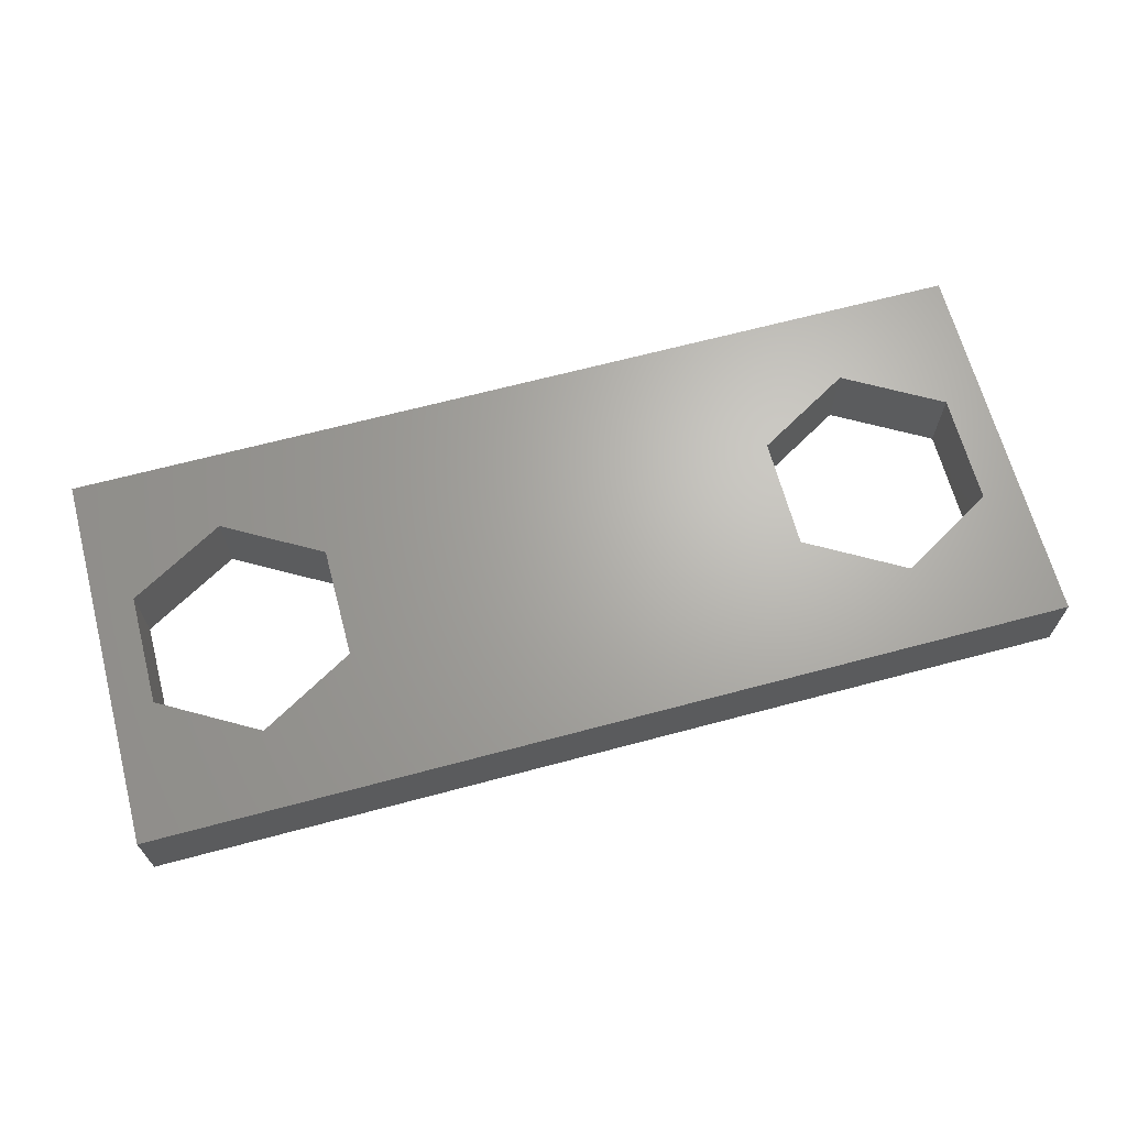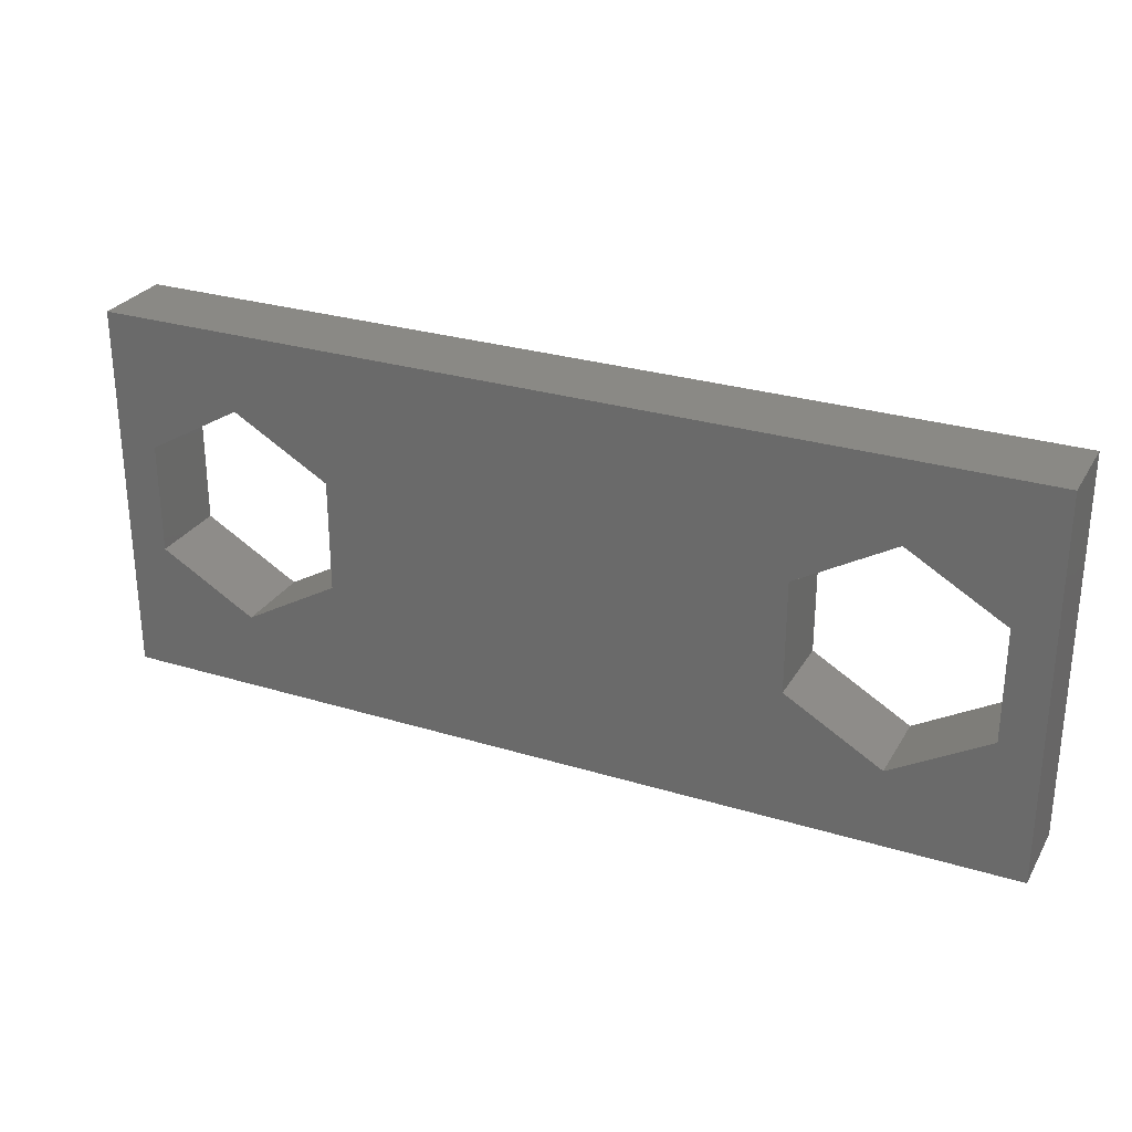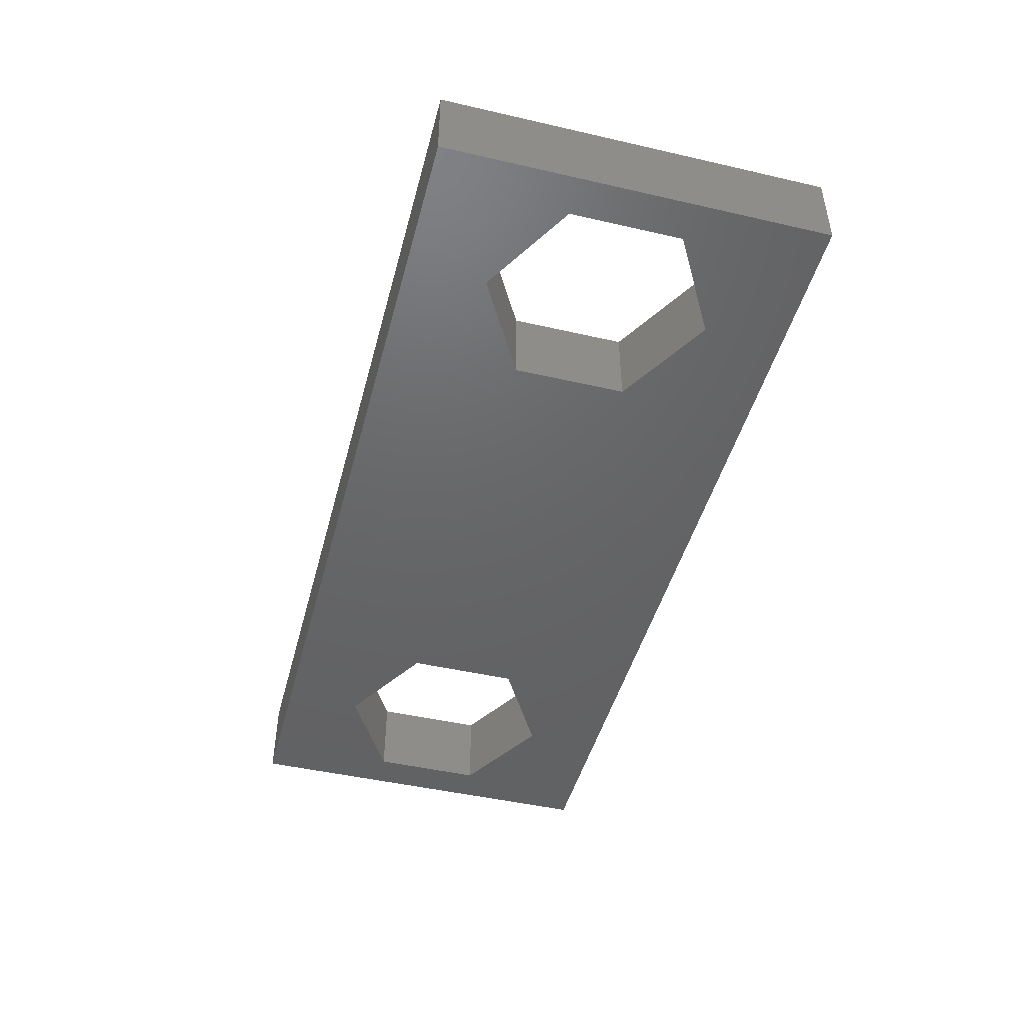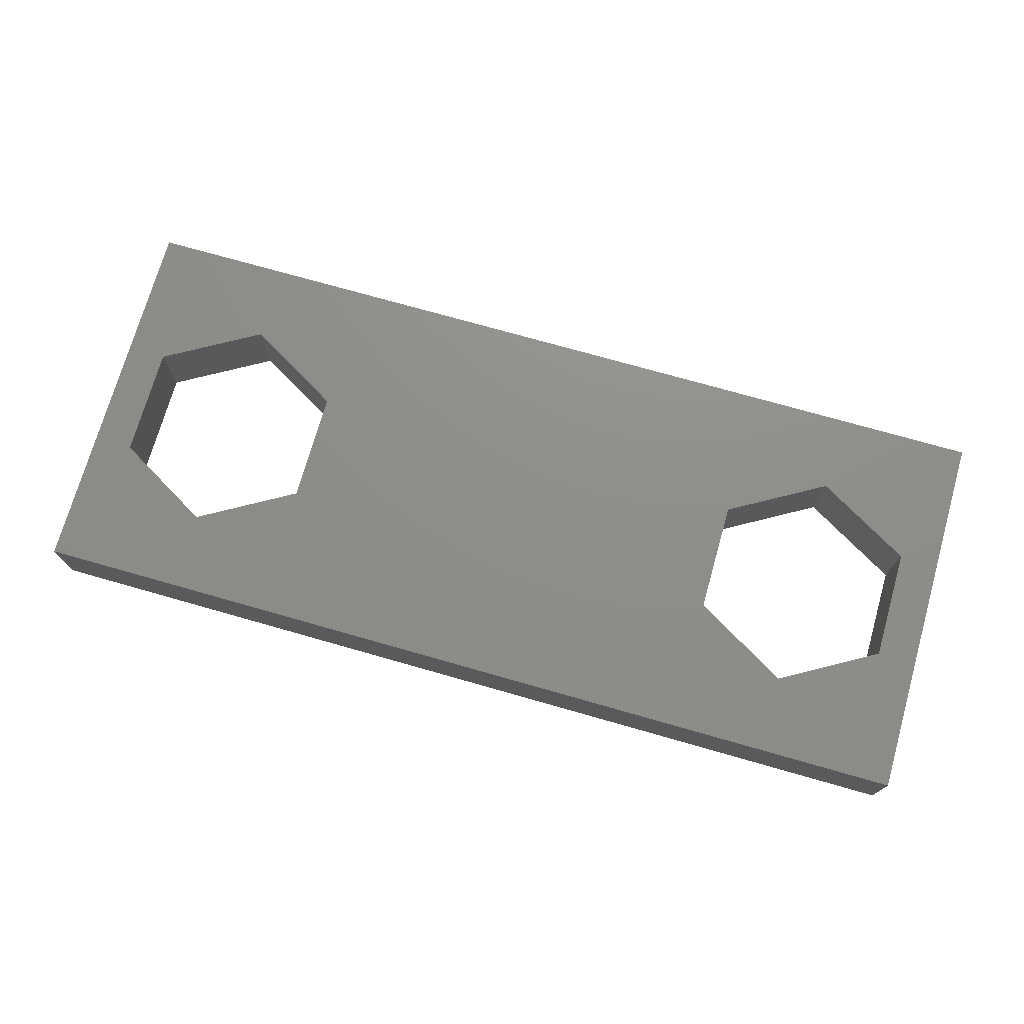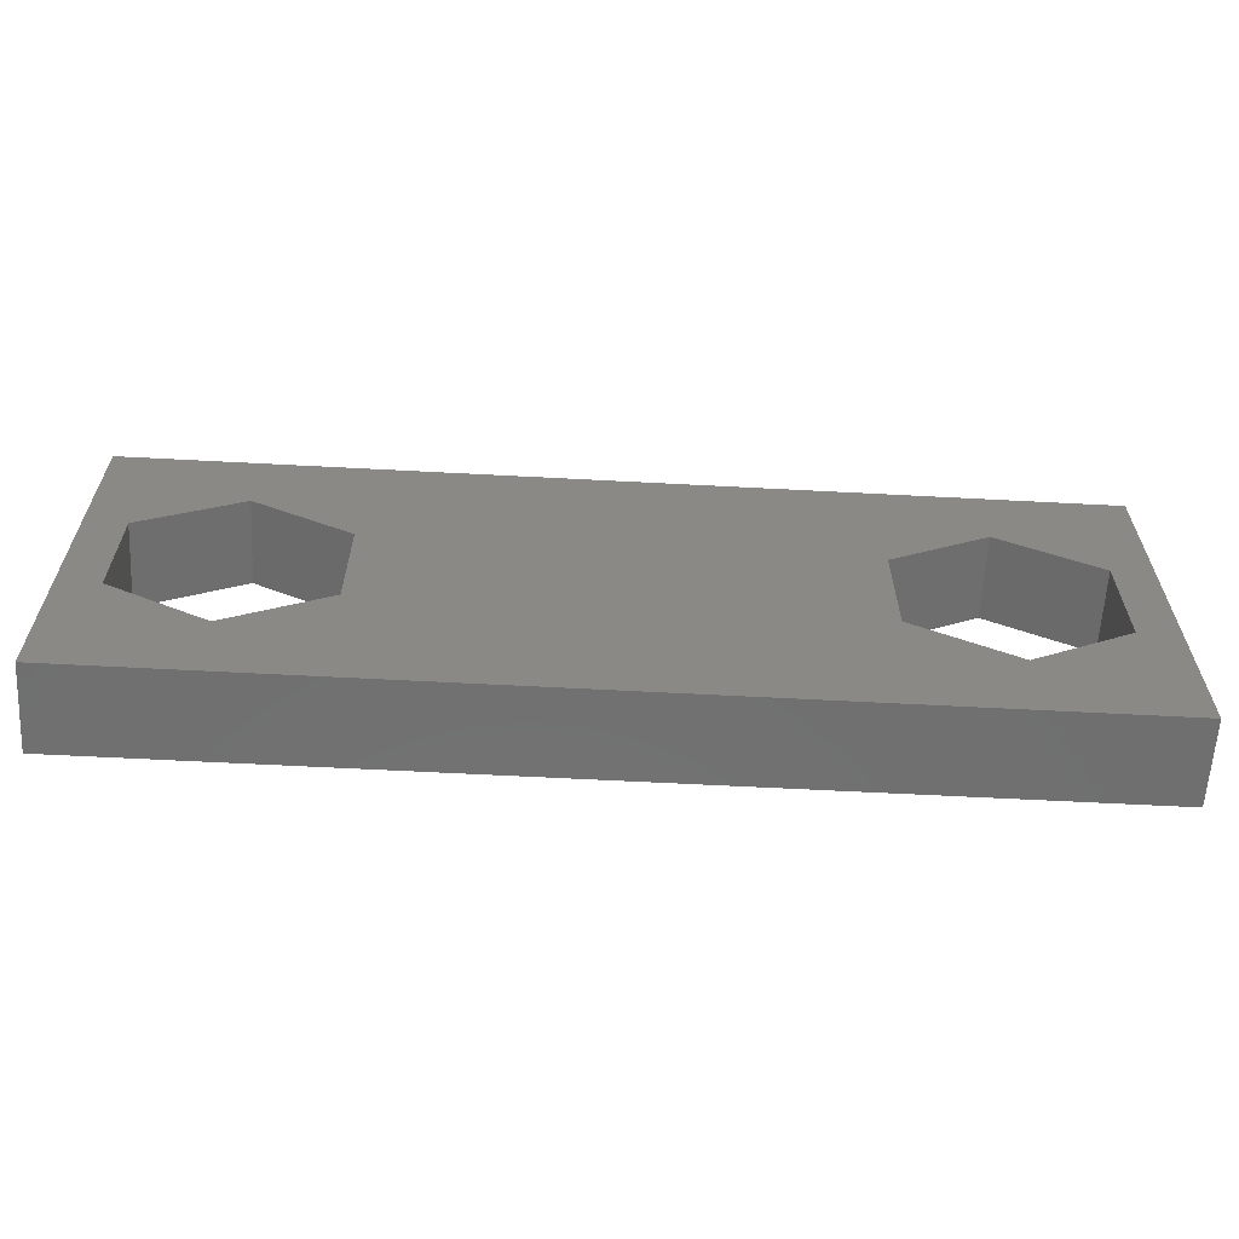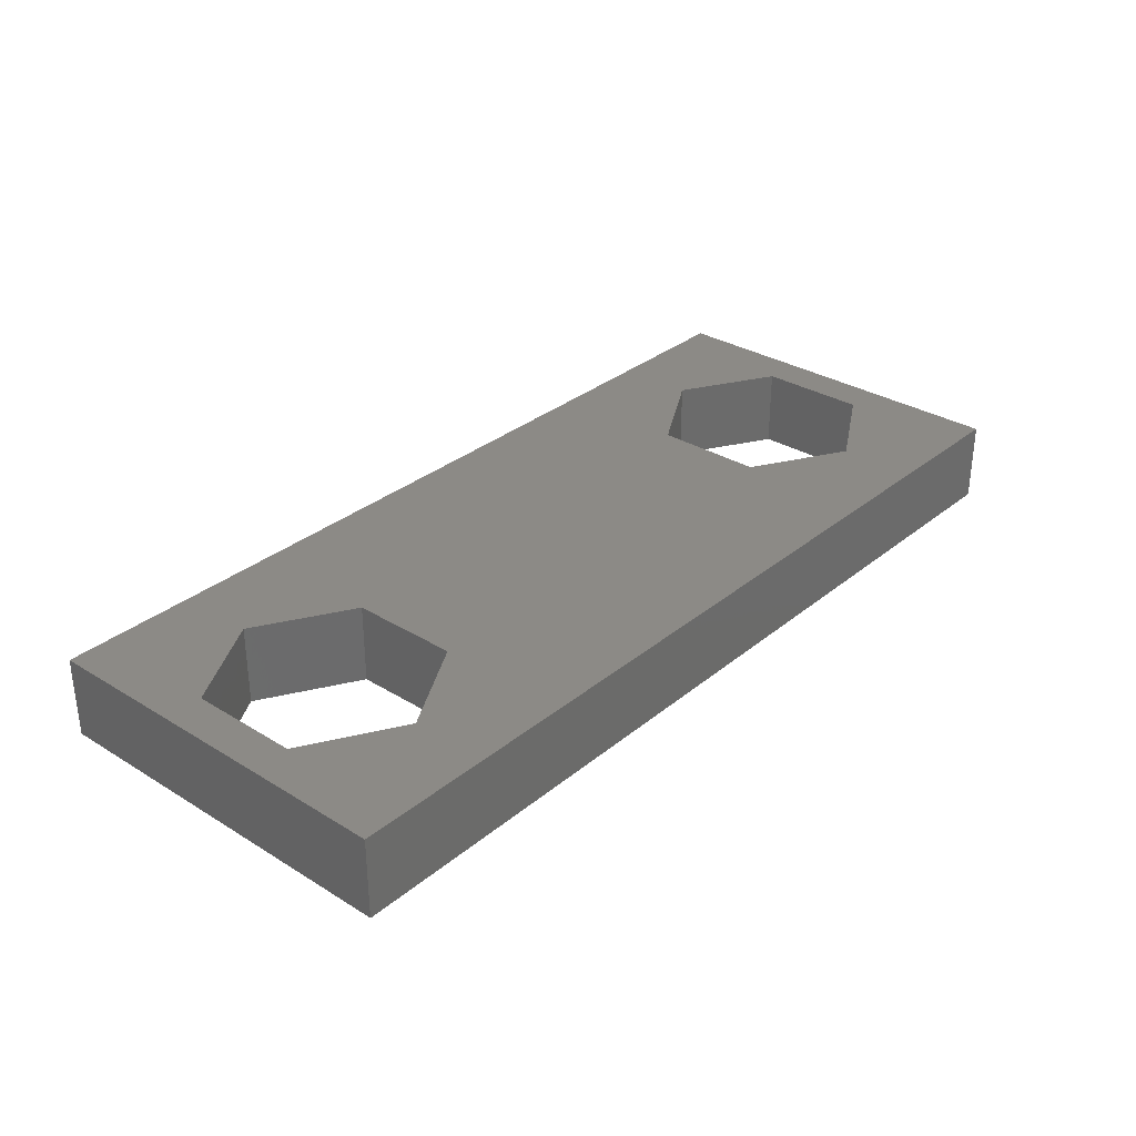
<metadata>
{"format":"stl","ext":"stl","renderer":"f3d","projection":"perspective","resolution":1024,"background":"white","views":[{"elev":66.4,"azim":165.0,"up":"+Y"},{"elev":28.0,"azim":-155.1,"up":"+Z"},{"elev":-46.3,"azim":75.3,"up":"+Y"},{"elev":73.6,"azim":15.9,"up":"+Y"},{"elev":-61.7,"azim":-3.1,"up":"+Z"},{"elev":31.6,"azim":131.0,"up":"+Y"}]}
</metadata>
<code>
# stl→obj: 32 verts, 68 faces
v -8.45 0 37.95
v -12 0 35.9
v -8.45 -3 37.95
v -12 -3 35.9
v -8.45 0 42.05
v -8.45 -3 42.05
v -12 0 44.1
v -12 -3 44.1
v -15.55 0 42.05
v -15.55 -3 42.05
v -15.55 0 37.95
v -15.55 -3 37.95
v 12 0 35.9
v 8.45 0 37.95
v 12 -3 35.9
v 8.45 -3 37.95
v 15.55 0 37.95
v 15.55 -3 37.95
v 15.55 0 42.05
v 15.55 -3 42.05
v 12 0 44.1
v 12 -3 44.1
v 8.45 0 42.05
v 8.45 -3 42.05
v 17 0 33
v 17 0 47
v 17 -3 33
v 17 -3 47
v -17 0 33
v -17 -3 33
v -17 0 47
v -17 -3 47
f 1 2 3
f 3 2 4
f 5 1 6
f 6 1 3
f 7 5 8
f 8 5 6
f 9 7 10
f 10 7 8
f 11 9 12
f 12 9 10
f 2 11 4
f 4 11 12
f 13 14 15
f 15 14 16
f 17 13 18
f 18 13 15
f 19 17 20
f 20 17 18
f 21 19 22
f 22 19 20
f 23 21 24
f 24 21 22
f 14 23 16
f 16 23 24
f 25 26 27
f 27 26 28
f 29 25 30
f 30 25 27
f 31 29 32
f 32 29 30
f 26 31 28
f 28 31 32
f 15 16 3
f 3 16 24
f 3 24 6
f 6 24 22
f 6 22 8
f 8 22 32
f 8 32 10
f 10 32 30
f 10 30 12
f 12 30 4
f 4 30 15
f 4 15 3
f 32 22 28
f 28 22 20
f 28 20 18
f 28 18 27
f 27 18 15
f 27 15 30
f 14 1 23
f 23 1 5
f 23 5 21
f 21 5 7
f 21 7 26
f 26 7 31
f 31 7 9
f 31 9 29
f 29 9 11
f 29 11 2
f 1 14 2
f 2 14 13
f 2 13 29
f 29 13 25
f 25 13 17
f 25 17 19
f 25 19 26
f 26 19 21

</code>
